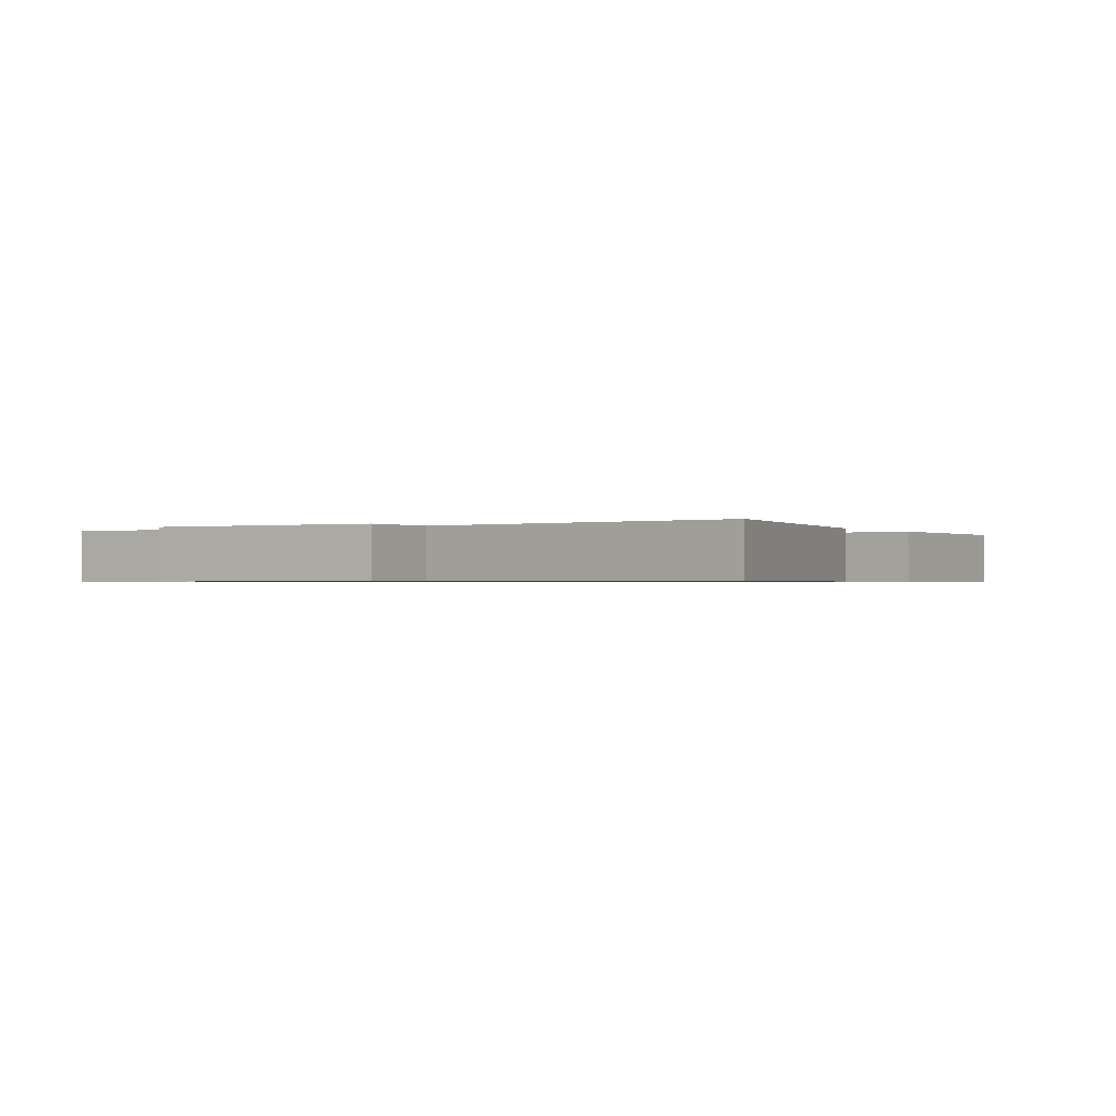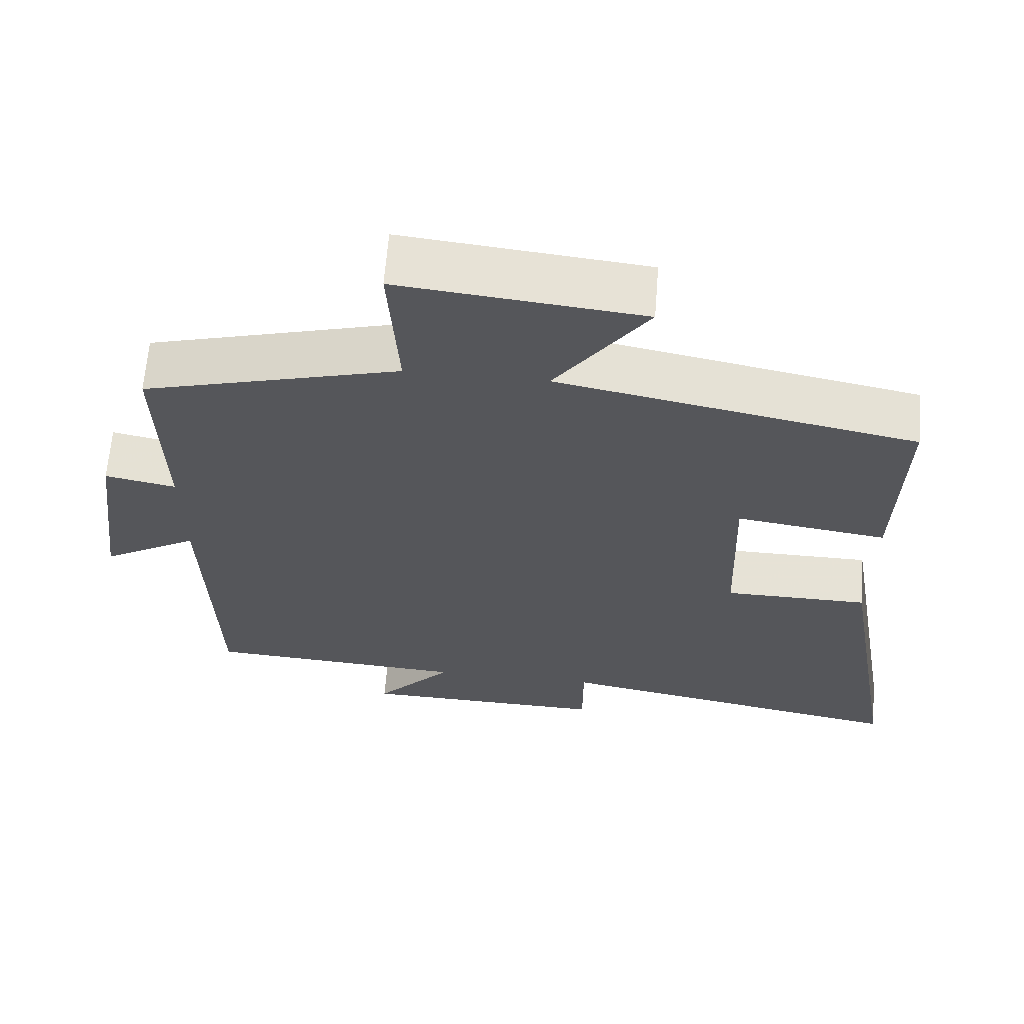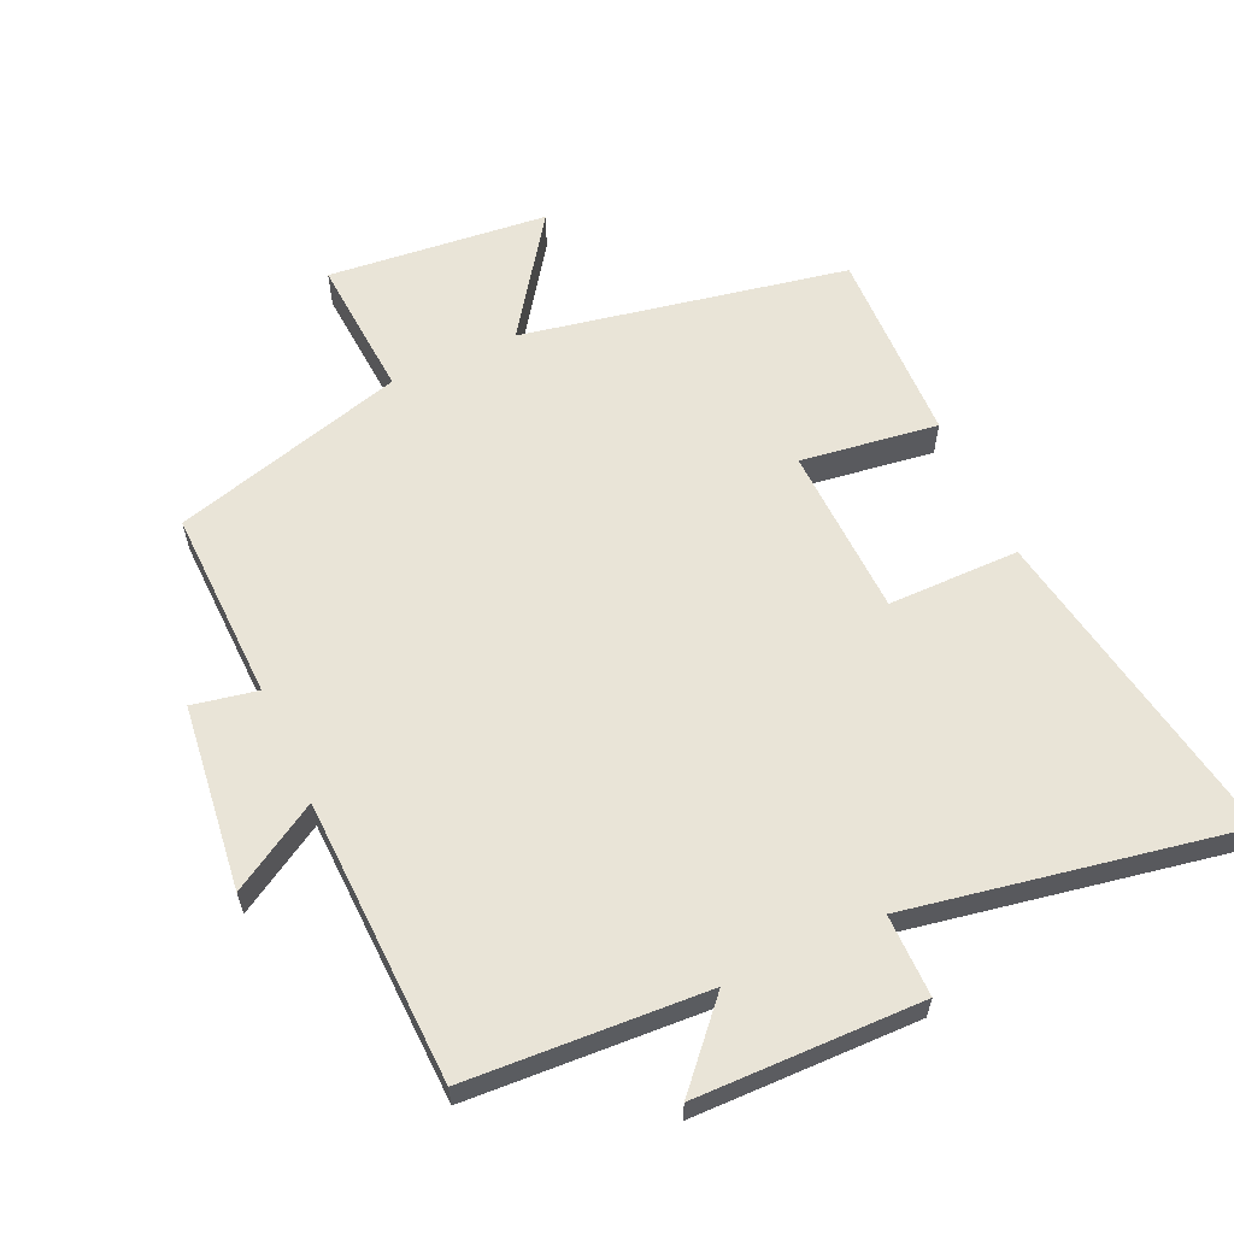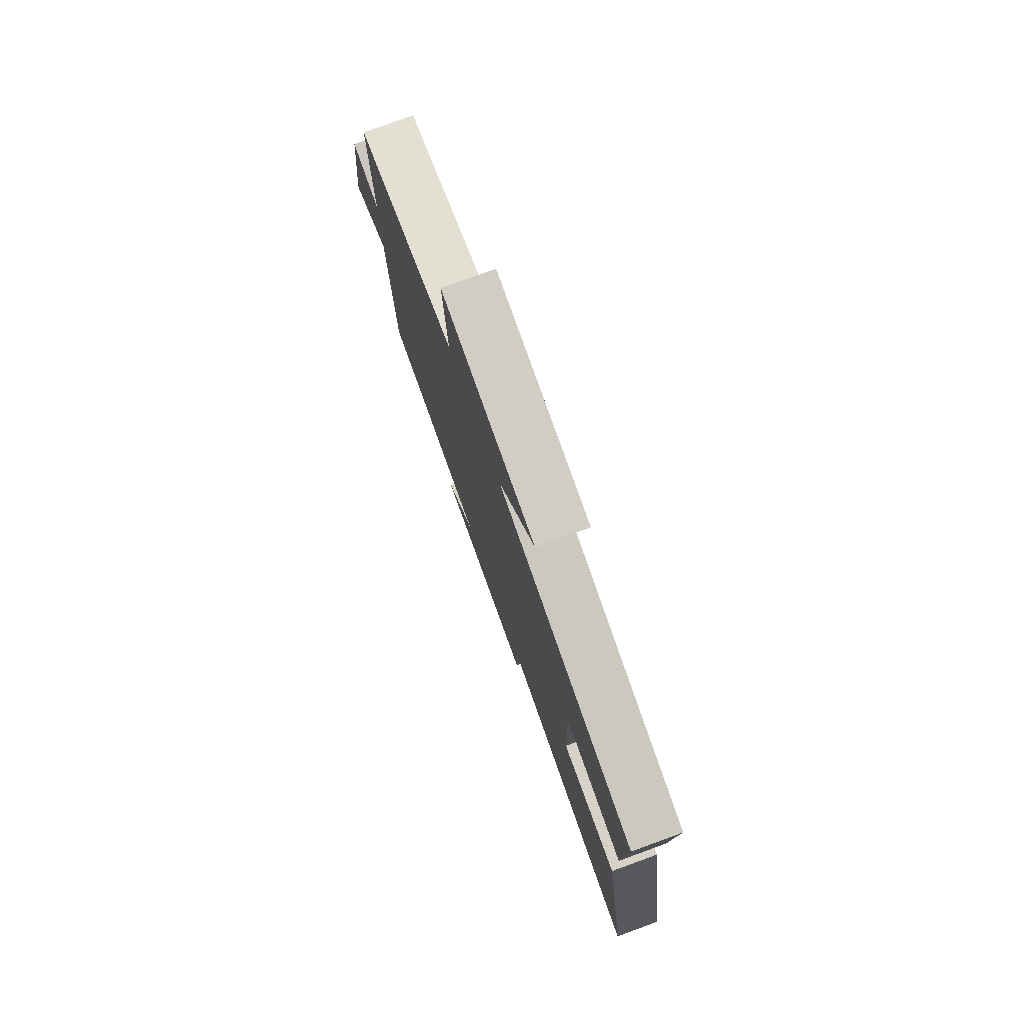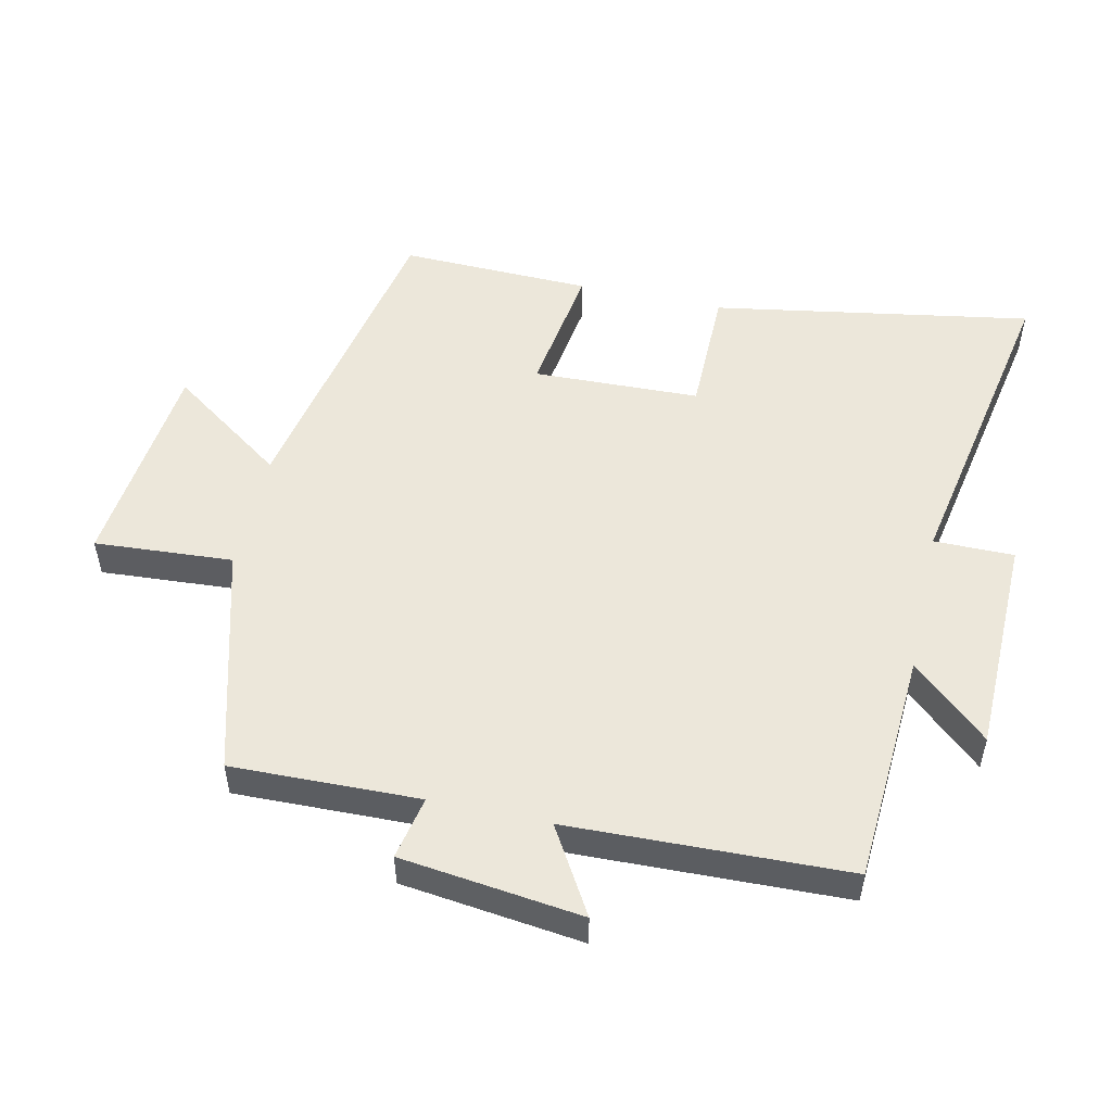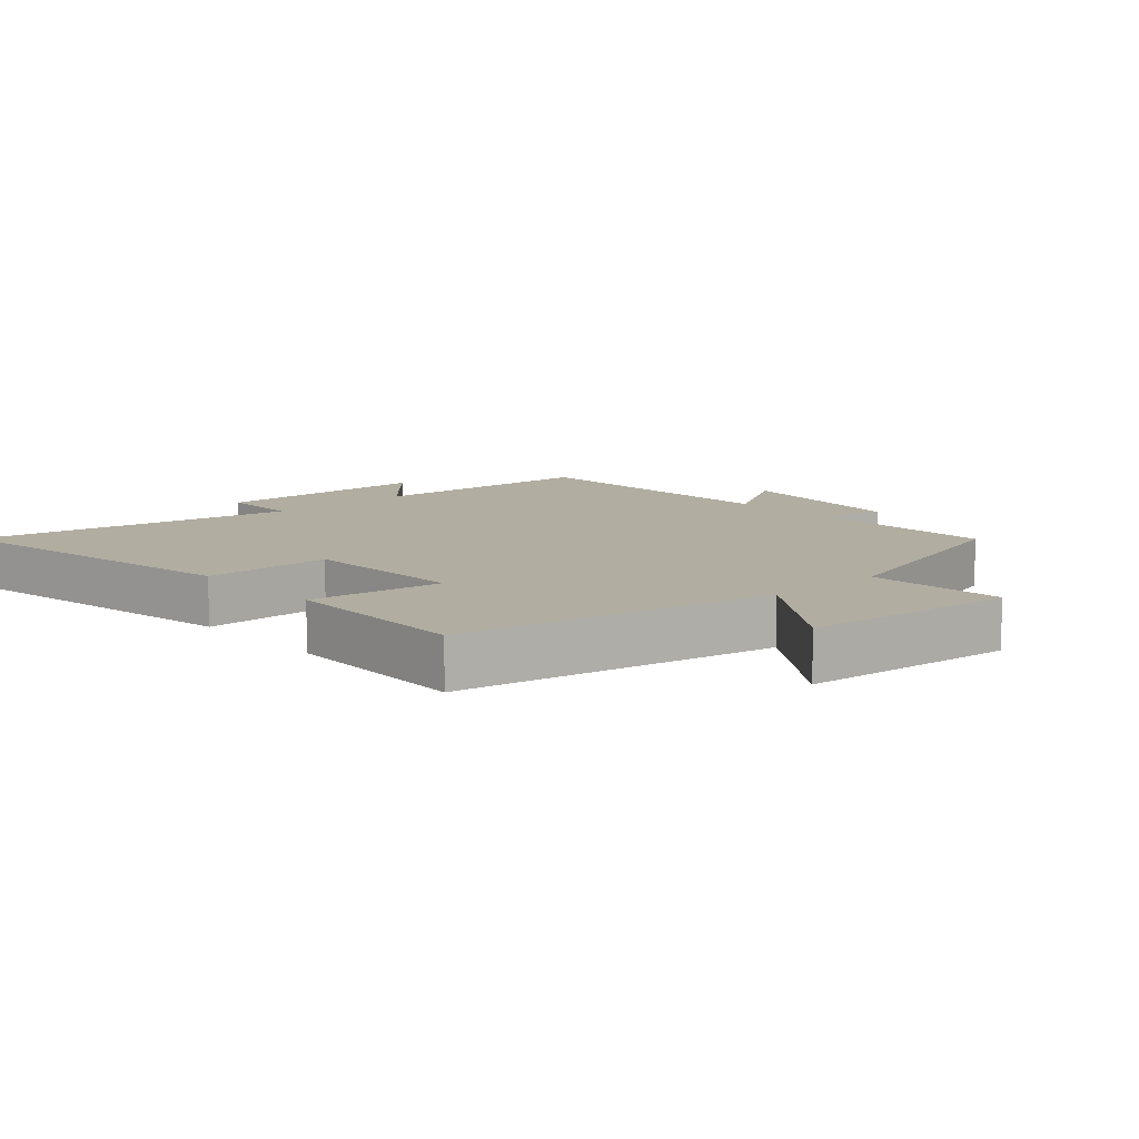
<metadata>
{"format":"obj","ext":"obj","renderer":"f3d","projection":"perspective","resolution":1024,"background":"white","views":[{"elev":-0.6,"azim":-150.1,"up":"+Y"},{"elev":63.9,"azim":-175.5,"up":"+Z"},{"elev":60.8,"azim":155.4,"up":"+Y"},{"elev":78.0,"azim":-110.0,"up":"+Z"},{"elev":51.9,"azim":102.5,"up":"+Y"},{"elev":10.4,"azim":-42.3,"up":"+Y"}]}
</metadata>
<code>
v -0.508 0.07 0.406
v -0.027 0.07 0.5
v -0.151 0.07 0.675
v 0.175 0.07 0.709
v 0.161 0.07 0.5
v 0.507 0.07 0.404
v 0.5 0.07 0.12
v 0.596 0.07 0.139
v 0.63 0.07 -0.135
v 0.5 0.07 -0.058
v 0.487 0.07 -0.479
v 0.133 0.07 -0.5
v 0.237 0.07 -0.615
v -0.097 0.07 -0.621
v -0.097 0.07 -0.5
v -0.582 0.07 -0.59
v -0.5 0.07 -0.107
v -0.305 0.07 -0.106
v -0.297 0.07 0.146
v -0.5 0.07 0.117
v -0.508 0 0.406
v -0.027 0 0.5
v -0.151 0 0.675
v 0.175 0 0.709
v 0.161 0 0.5
v 0.507 0 0.404
v 0.5 0 0.12
v 0.596 0 0.139
v 0.63 0 -0.135
v 0.5 0 -0.058
v 0.487 0 -0.479
v 0.133 0 -0.5
v 0.237 0 -0.615
v -0.097 0 -0.621
v -0.097 0 -0.5
v -0.582 0 -0.59
v -0.5 0 -0.107
v -0.305 0 -0.106
v -0.297 0 0.146
v -0.5 0 0.117
f 19 20 1 2
f 18 19 2
f 15 16 17 18
f 15 18 2
f 12 13 14 15
f 12 15 2
f 11 12 2
f 10 11 2
f 7 8 9 10
f 7 10 2 3
f 5 6 7
f 5 7 3
f 3 4 5
f 22 21 40 39
f 22 39 38
f 38 37 36 35
f 22 38 35
f 35 34 33 32
f 22 35 32
f 22 32 31
f 22 31 30
f 30 29 28 27
f 23 22 30 27
f 27 26 25
f 23 27 25
f 25 24 23
f 1 21 22 2
f 2 22 23 3
f 3 23 24 4
f 4 24 25 5
f 5 25 26 6
f 6 26 27 7
f 7 27 28 8
f 8 28 29 9
f 9 29 30 10
f 10 30 31 11
f 11 31 32 12
f 12 32 33 13
f 13 33 34 14
f 14 34 35 15
f 15 35 36 16
f 16 36 37 17
f 17 37 38 18
f 18 38 39 19
f 19 39 40 20
f 20 40 21 1

</code>
